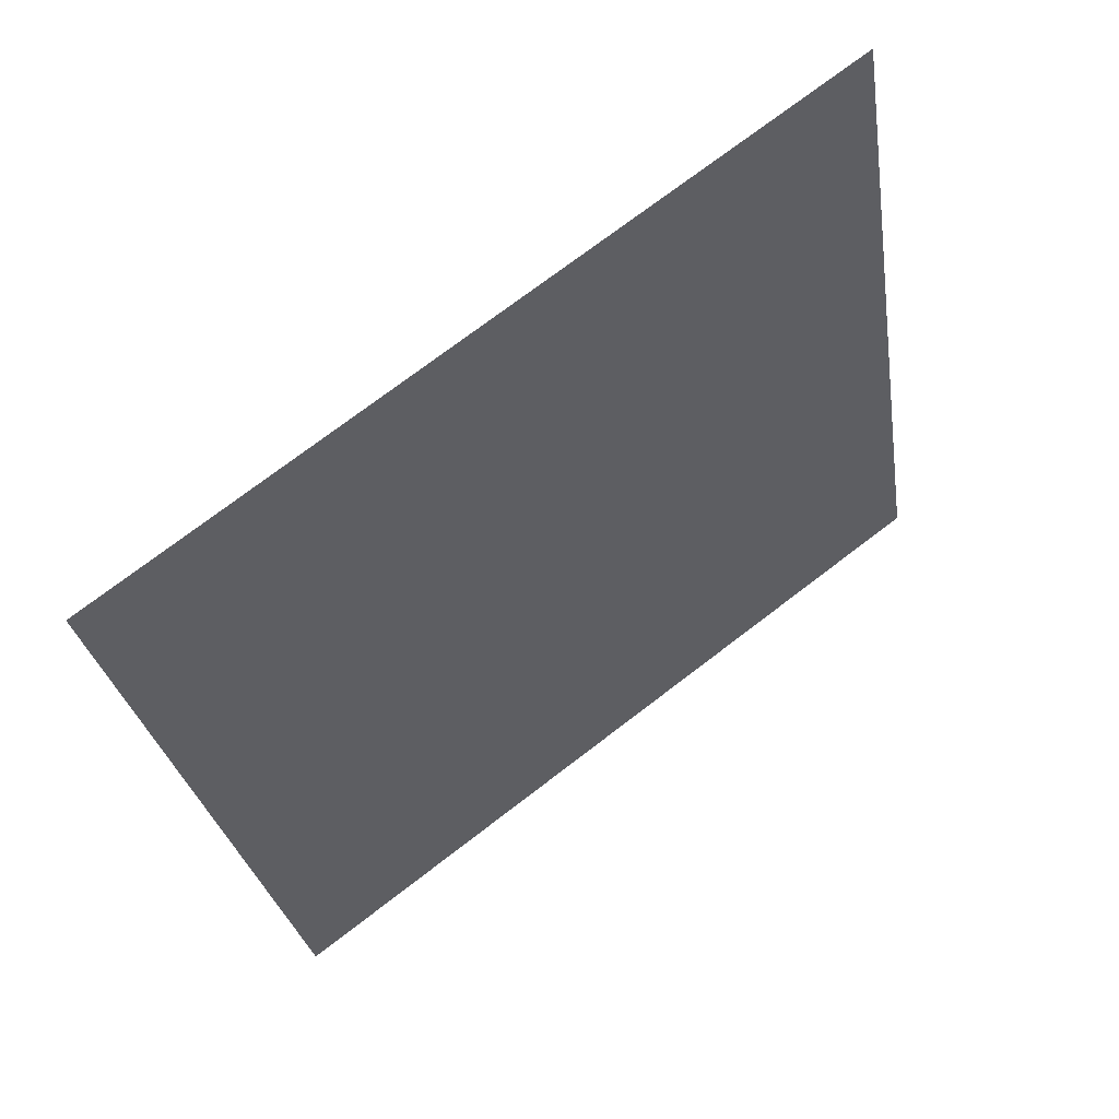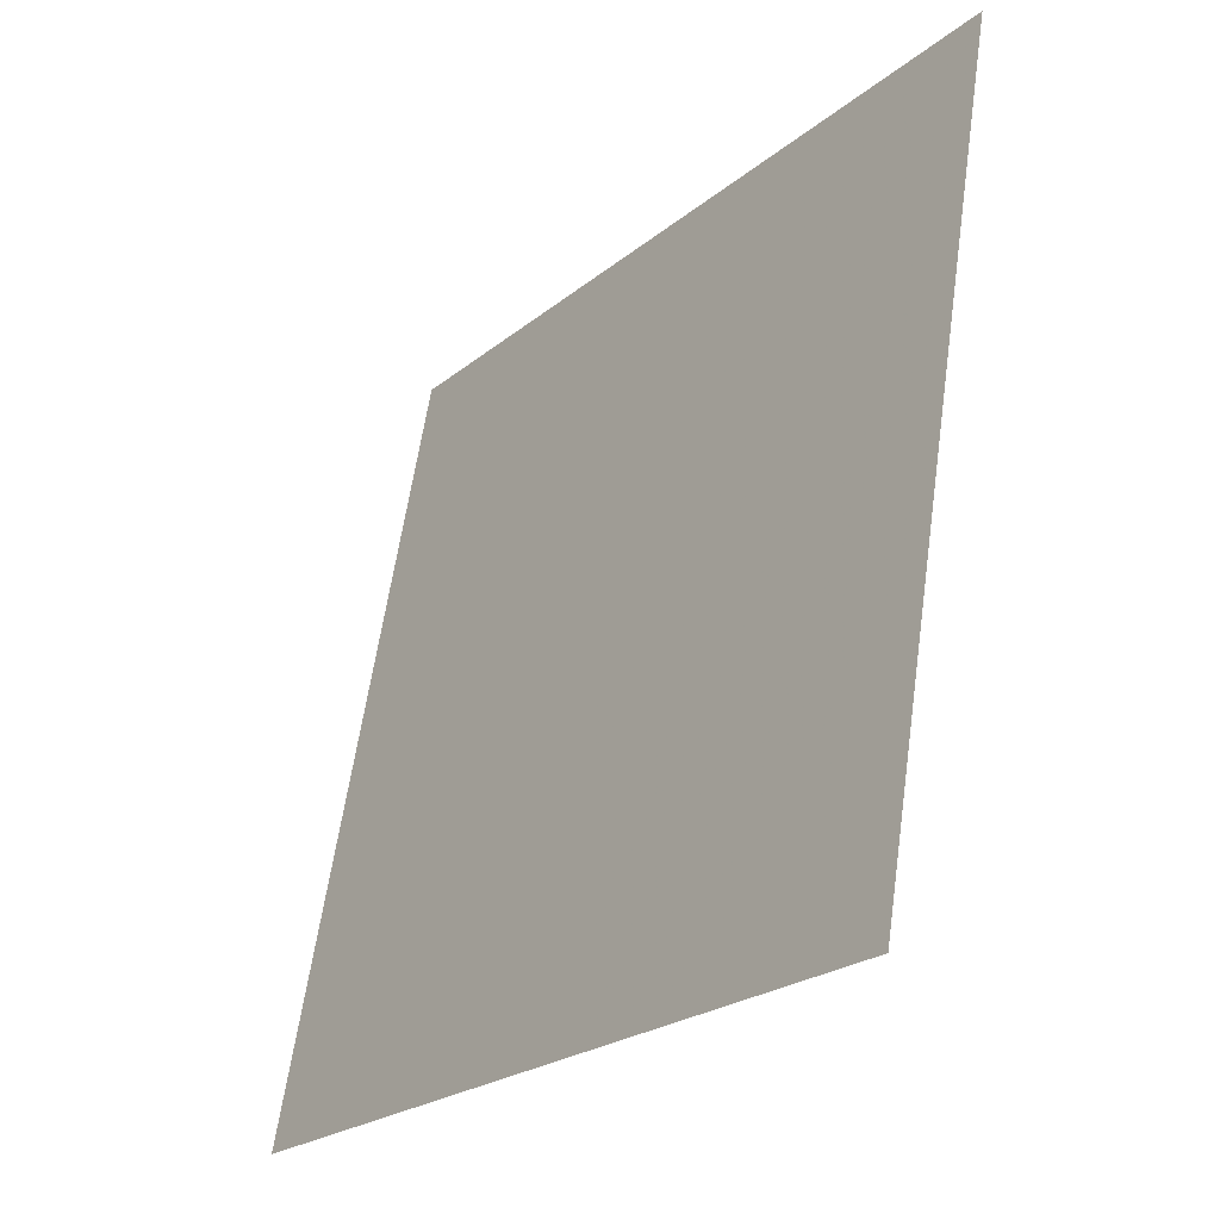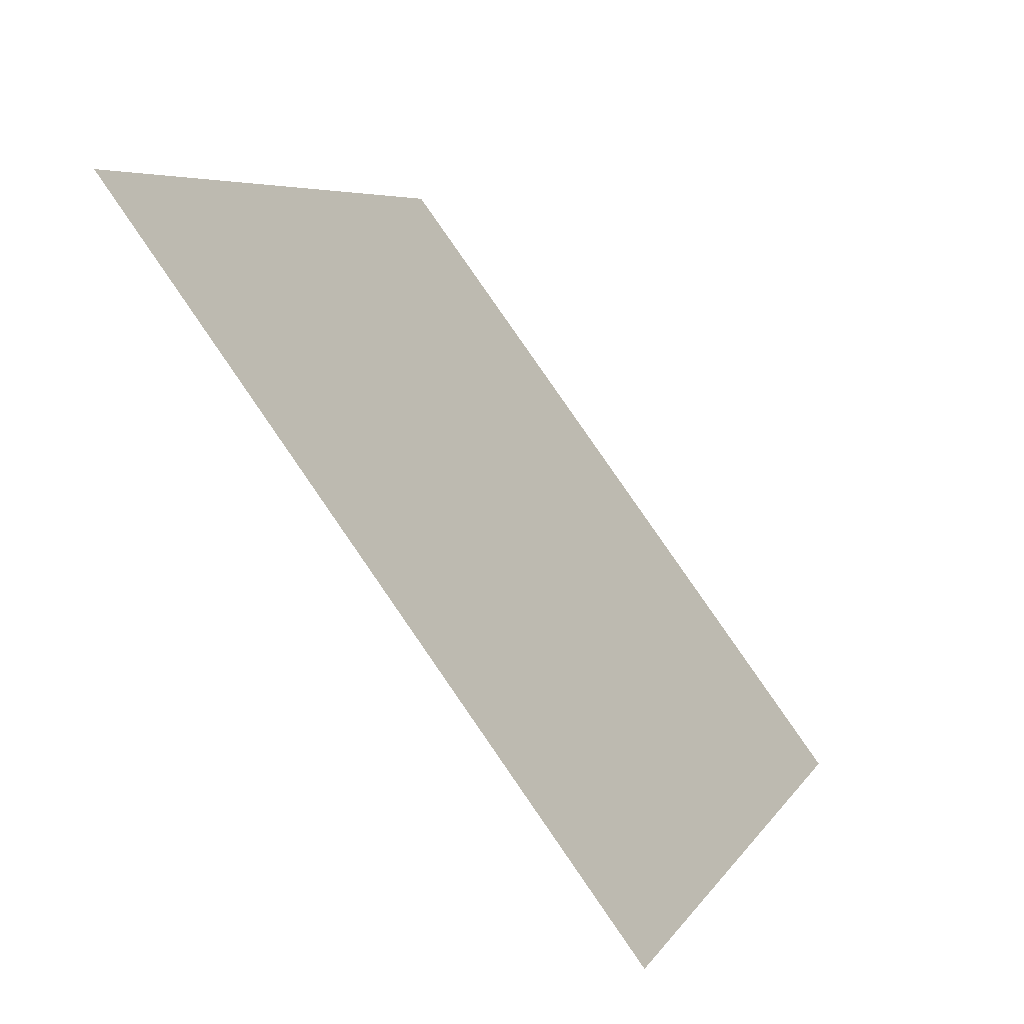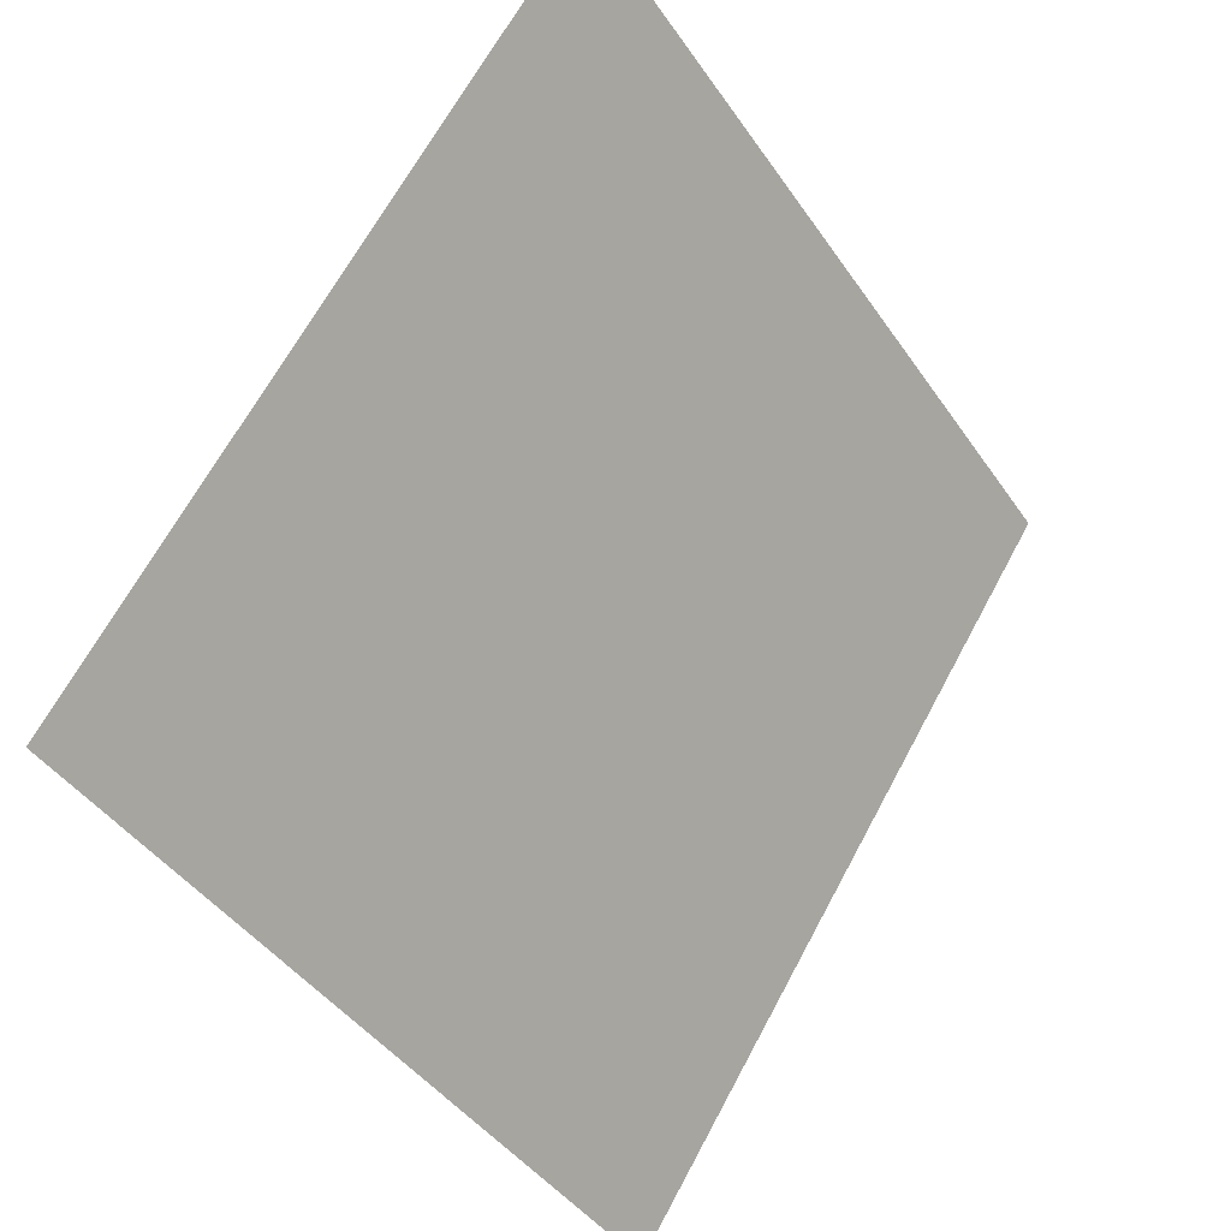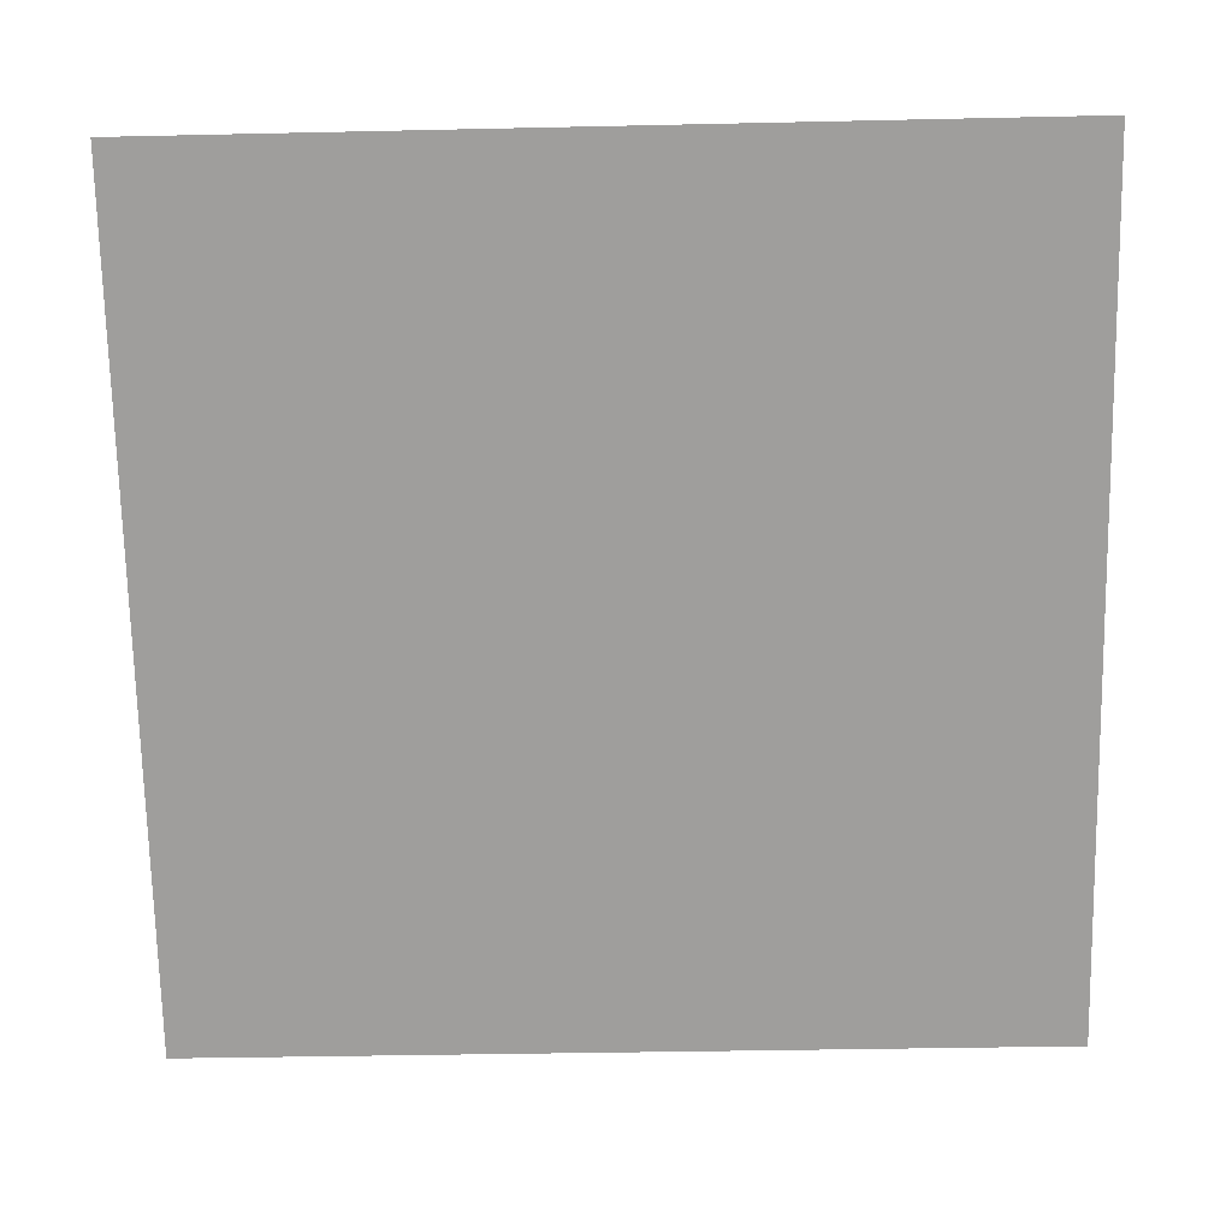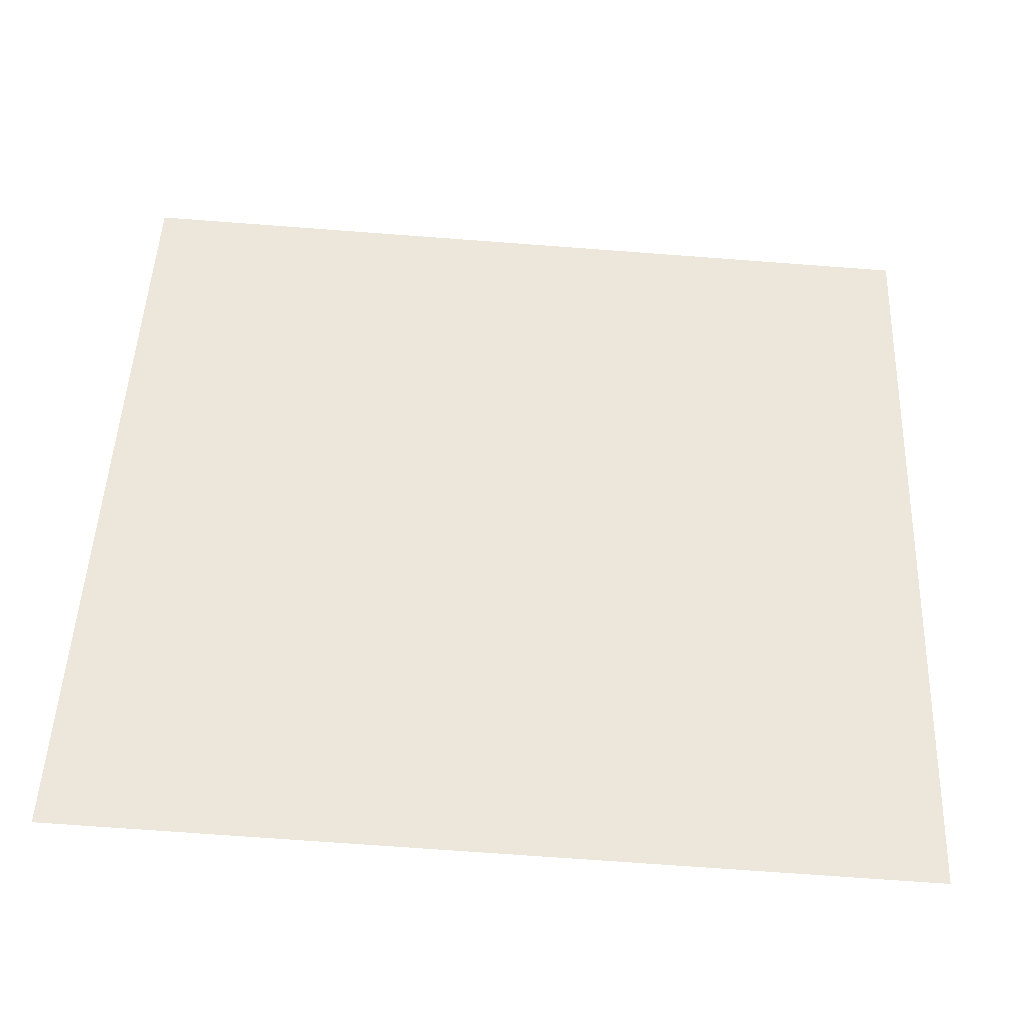
<metadata>
{"format":"obj","ext":"obj","renderer":"f3d","projection":"perspective","resolution":1024,"background":"white","views":[{"elev":-26.8,"azim":-80.9,"up":"+Y"},{"elev":60.8,"azim":96.8,"up":"+Z"},{"elev":6.6,"azim":-73.7,"up":"+Z"},{"elev":66.4,"azim":-63.3,"up":"+Z"},{"elev":-18.0,"azim":-179.8,"up":"+Z"},{"elev":-78.9,"azim":174.4,"up":"+Z"}]}
</metadata>
<code>
v 0.1705 0.9903 0.7842
v 0.1639 0.9904 0.7842
v 0.164 0.9943 0.7895
v 0.1706 0.9942 0.7894
f 4 3 2 1

</code>
